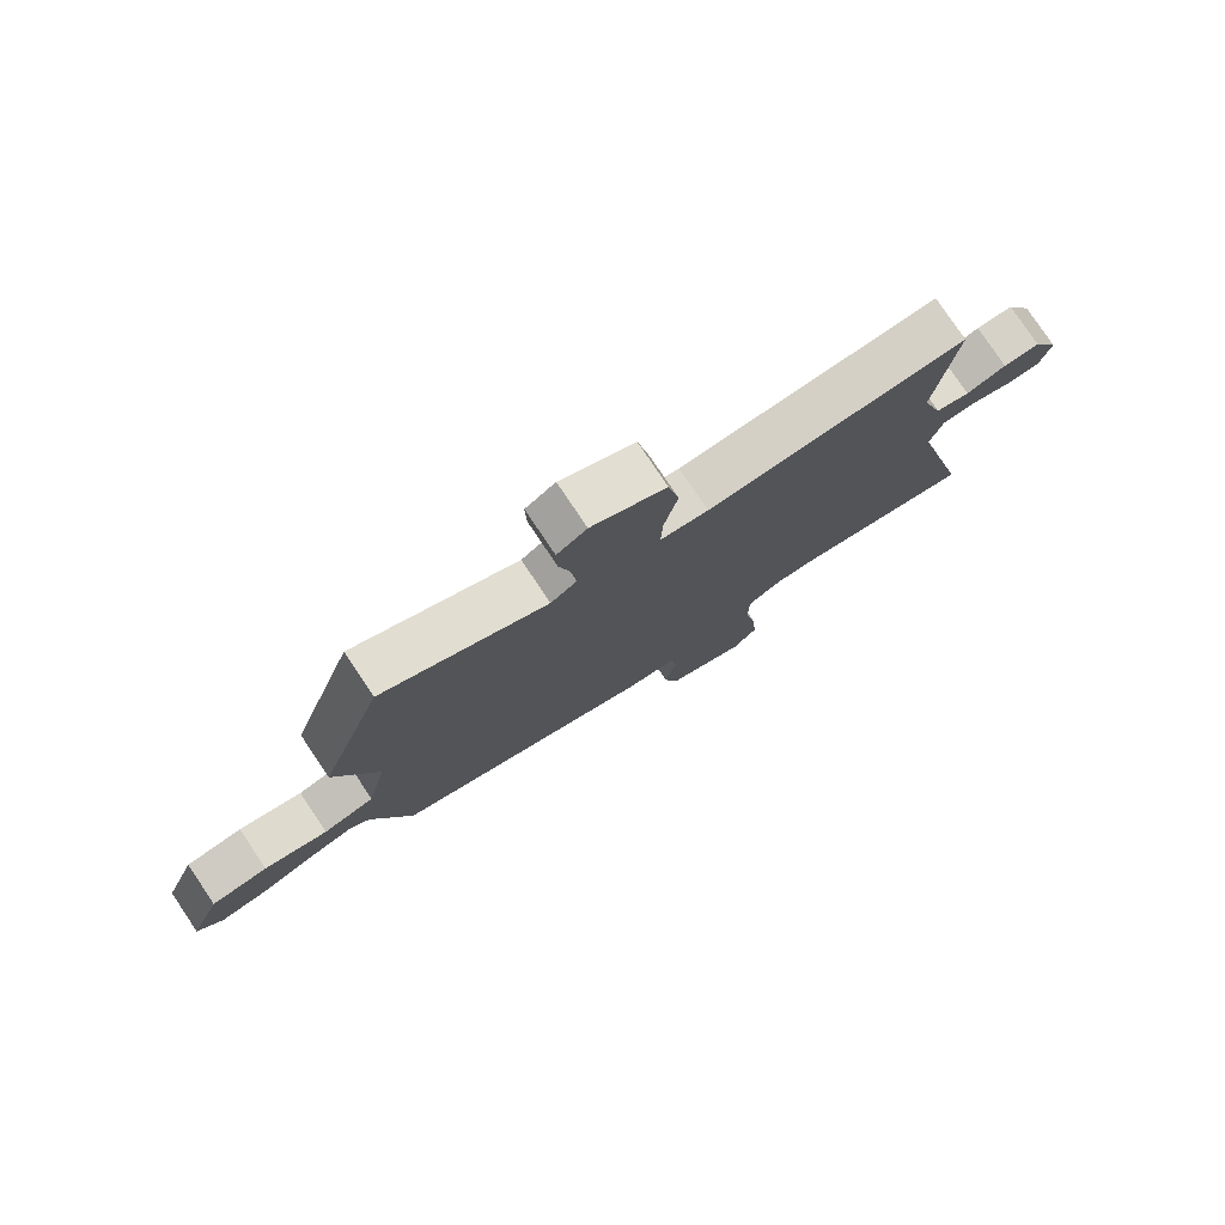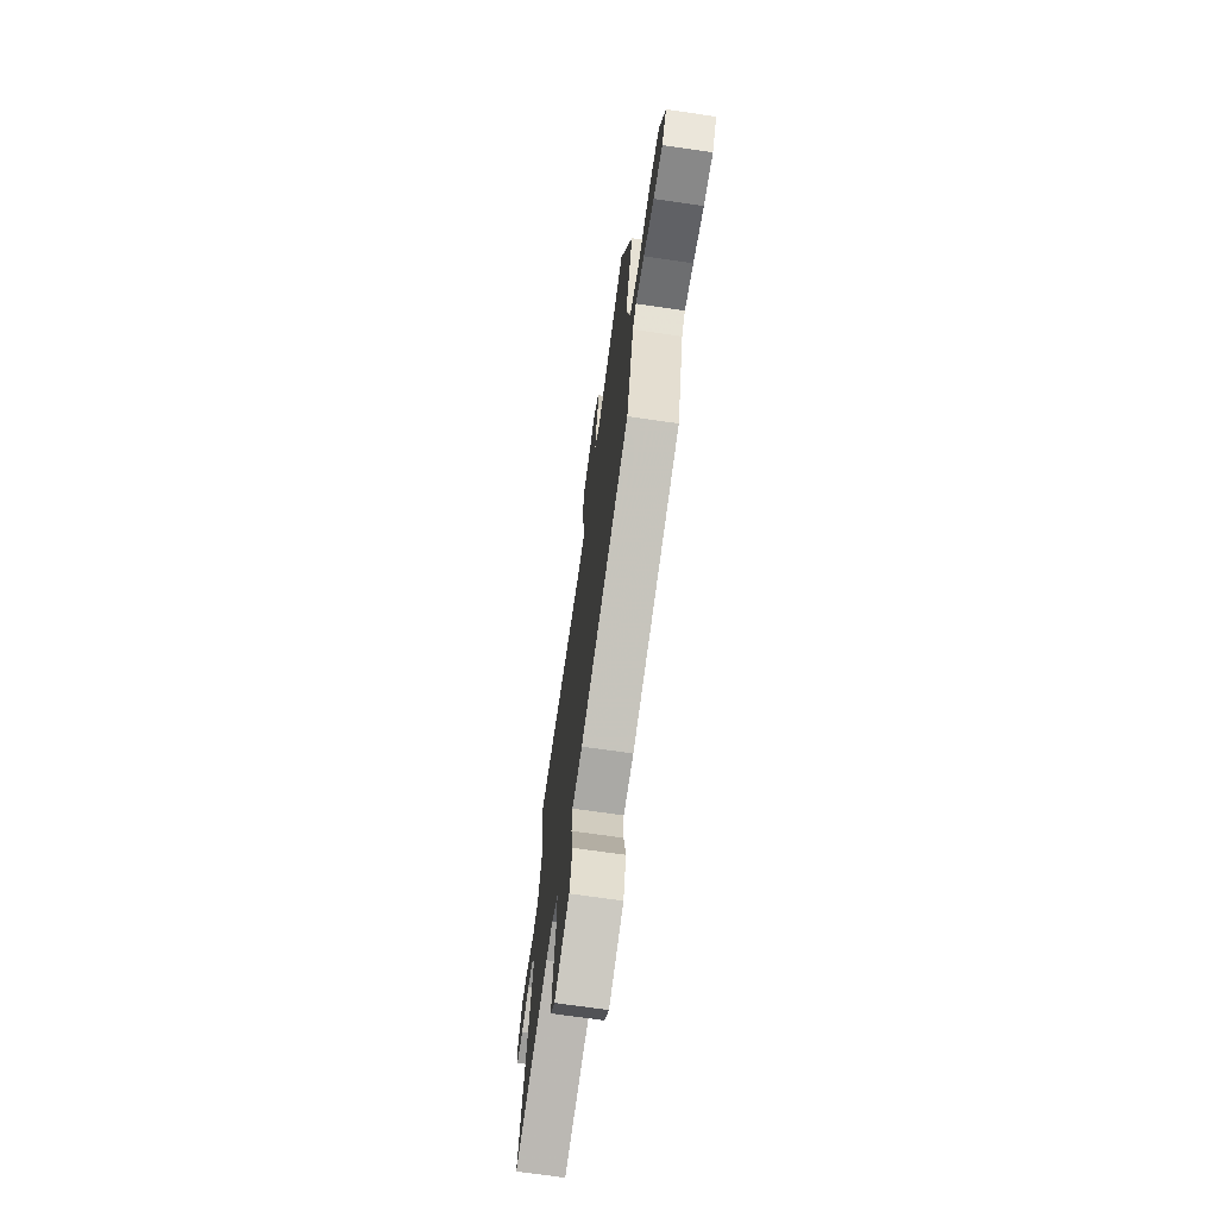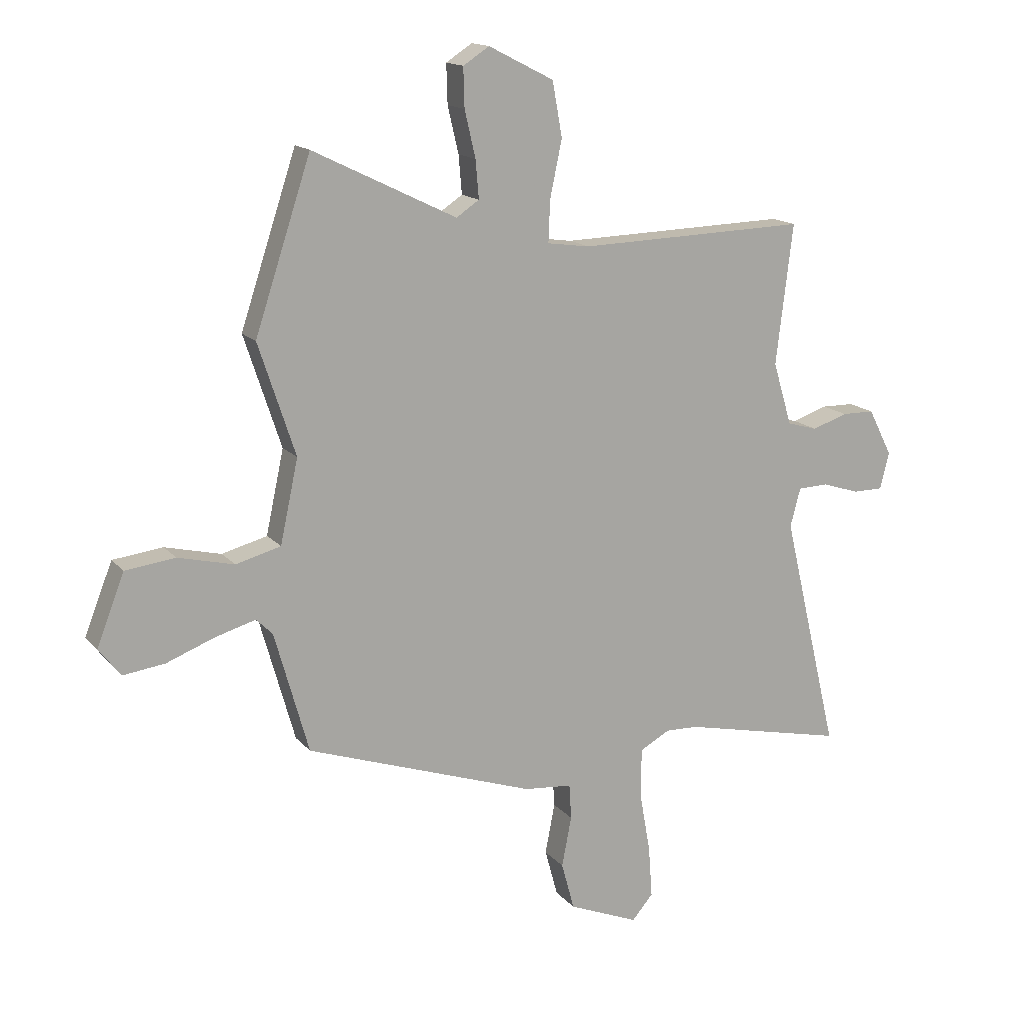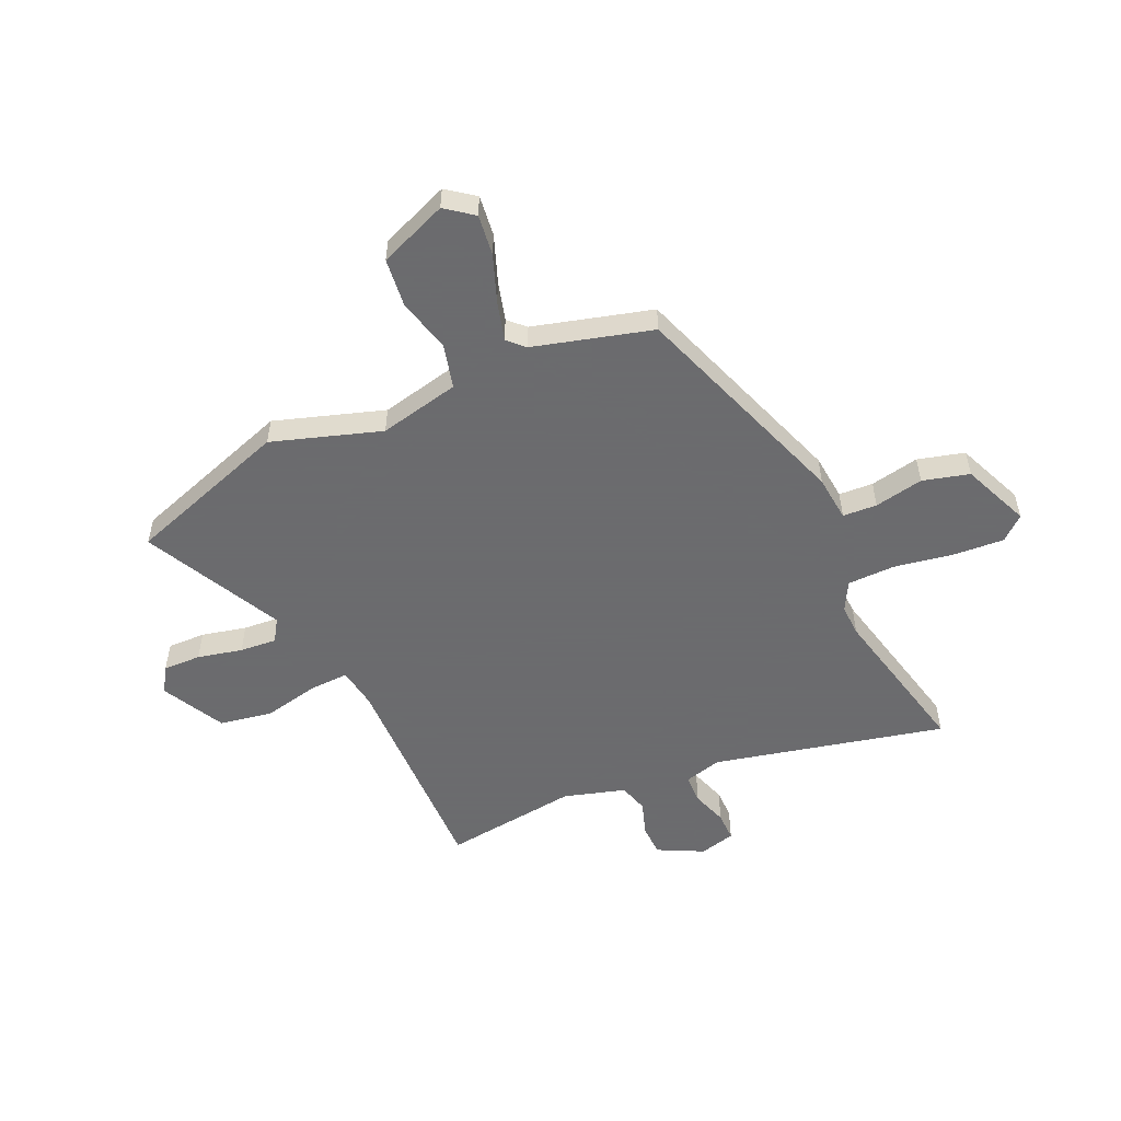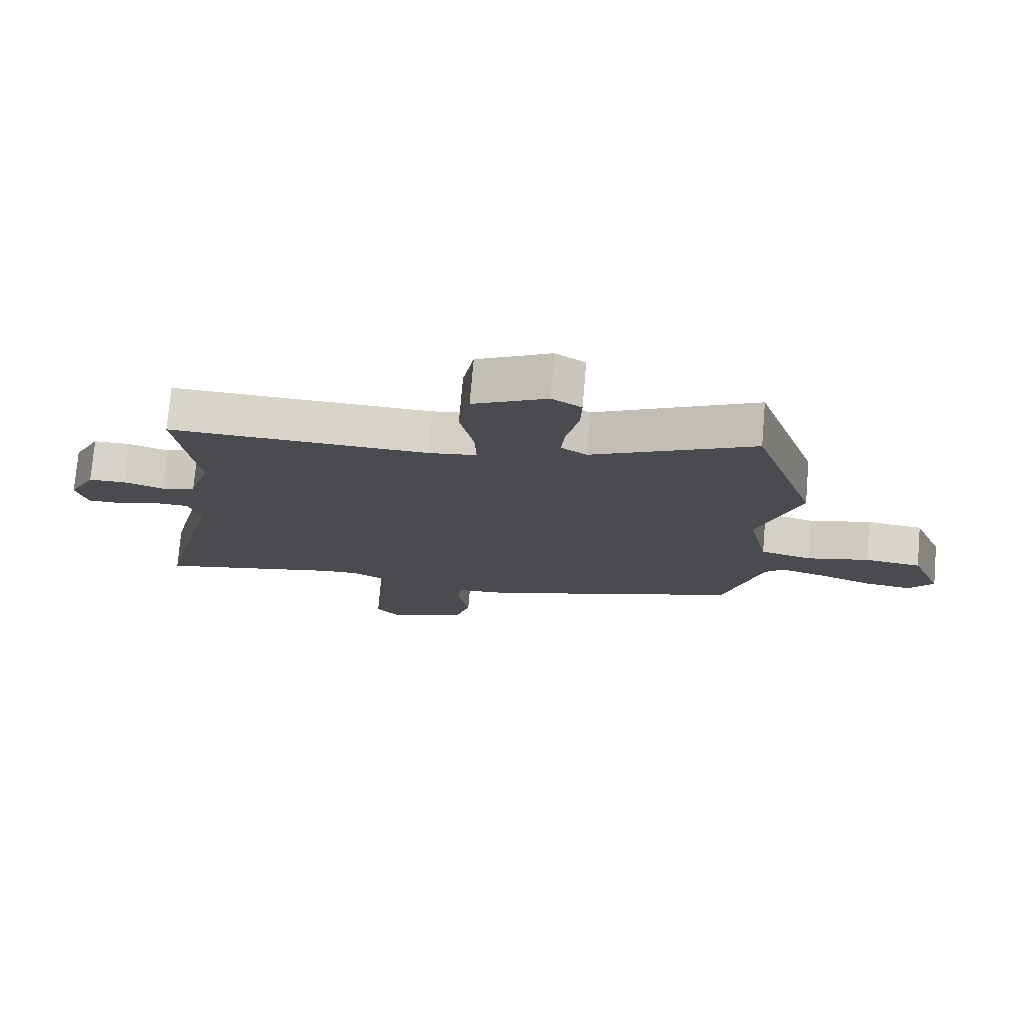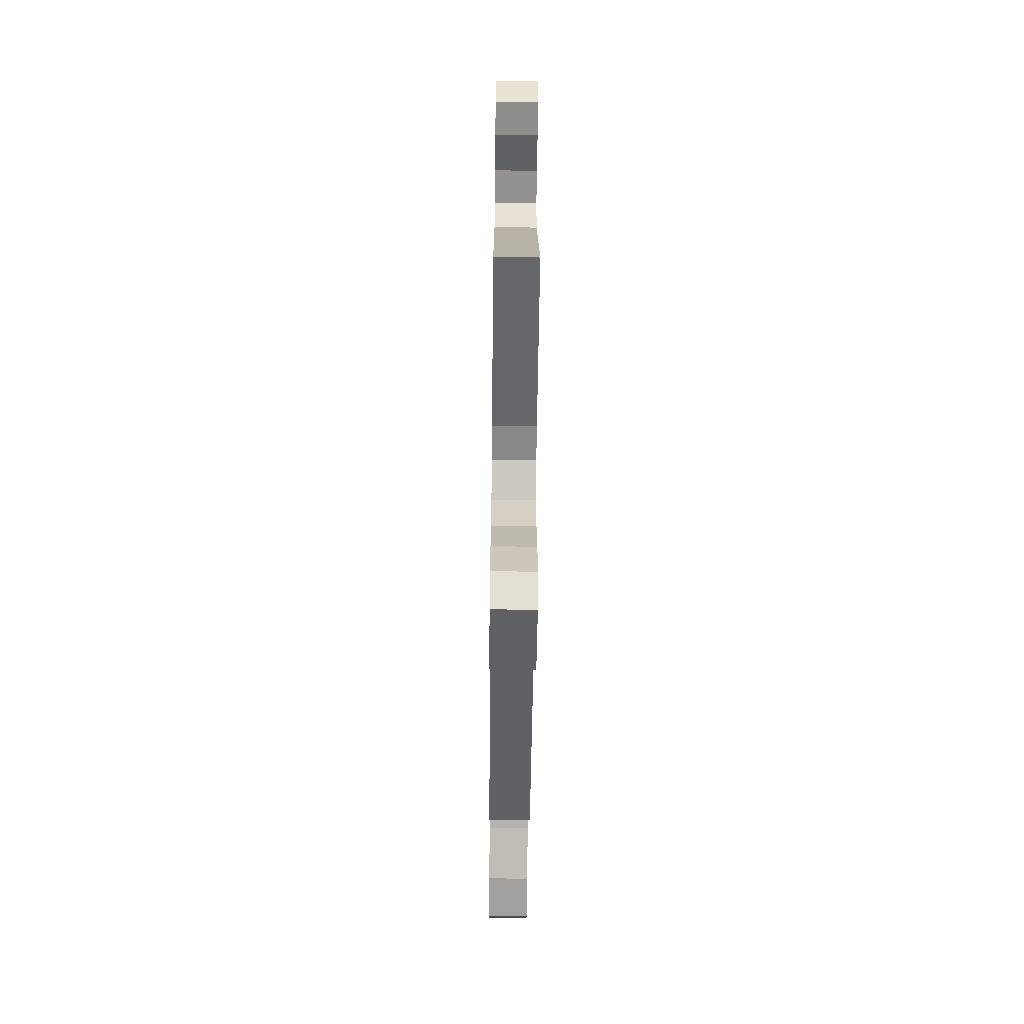
<metadata>
{"format":"obj","ext":"obj","renderer":"f3d","projection":"perspective","resolution":1024,"background":"white","views":[{"elev":78.6,"azim":146.1,"up":"+Z"},{"elev":-70.2,"azim":81.7,"up":"+Z"},{"elev":15.3,"azim":154.4,"up":"+Z"},{"elev":-53.5,"azim":114.7,"up":"+Y"},{"elev":75.7,"azim":4.9,"up":"+Z"},{"elev":-64.4,"azim":-90.6,"up":"+Z"}]}
</metadata>
<code>
v -0.496 0.07 0.487
v -0.074 0.07 0.475
v 0.004 0.07 0.486
v 0.001 0.07 0.562
v -0.021 0.07 0.667
v -0.003 0.07 0.767
v 0.117 0.07 0.828
v 0.165 0.07 0.797
v 0.163 0.07 0.725
v 0.143 0.07 0.64
v 0.137 0.07 0.57
v 0.179 0.07 0.542
v 0.443 0.07 0.671
v 0.546 0.07 0.36
v 0.478 0.07 0.154
v 0.511 0.07 0.001
v 0.594 0.07 -0.021
v 0.697 0.07 0.004
v 0.789 0.07 -0.007
v 0.84 0.07 -0.137
v 0.8 0.07 -0.189
v 0.723 0.07 -0.179
v 0.634 0.07 -0.145
v 0.56 0.07 -0.124
v 0.53 0.07 -0.154
v 0.467 0.07 -0.378
v 0.044 0.07 -0.523
v -0.044 0.07 -0.531
v -0.048 0.07 -0.596
v -0.03 0.07 -0.689
v -0.054 0.07 -0.777
v -0.183 0.07 -0.83
v -0.222 0.07 -0.785
v -0.215 0.07 -0.689
v -0.195 0.07 -0.577
v -0.196 0.07 -0.486
v -0.251 0.07 -0.456
v -0.311 0.07 -0.458
v -0.613 0.07 -0.525
v -0.509 0.07 -0.087
v -0.528 0.07 -0.016
v -0.584 0.07 -0.014
v -0.652 0.07 -0.036
v -0.708 0.07 -0.036
v -0.725 0.07 0.032
v -0.681 0.07 0.118
v -0.621 0.07 0.119
v -0.556 0.07 0.097
v -0.5 0.07 0.113
v -0.465 0.07 0.229
v -0.496 0 0.487
v -0.074 0 0.475
v 0.004 0 0.486
v 0.001 0 0.562
v -0.021 0 0.667
v -0.003 0 0.767
v 0.117 0 0.828
v 0.165 0 0.797
v 0.163 0 0.725
v 0.143 0 0.64
v 0.137 0 0.57
v 0.179 0 0.542
v 0.443 0 0.671
v 0.546 0 0.36
v 0.478 0 0.154
v 0.511 0 0.001
v 0.594 0 -0.021
v 0.697 0 0.004
v 0.789 0 -0.007
v 0.84 0 -0.137
v 0.8 0 -0.189
v 0.723 0 -0.179
v 0.634 0 -0.145
v 0.56 0 -0.124
v 0.53 0 -0.154
v 0.467 0 -0.378
v 0.044 0 -0.523
v -0.044 0 -0.531
v -0.048 0 -0.596
v -0.03 0 -0.689
v -0.054 0 -0.777
v -0.183 0 -0.83
v -0.222 0 -0.785
v -0.215 0 -0.689
v -0.195 0 -0.577
v -0.196 0 -0.486
v -0.251 0 -0.456
v -0.311 0 -0.458
v -0.613 0 -0.525
v -0.509 0 -0.087
v -0.528 0 -0.016
v -0.584 0 -0.014
v -0.652 0 -0.036
v -0.708 0 -0.036
v -0.725 0 0.032
v -0.681 0 0.118
v -0.621 0 0.119
v -0.556 0 0.097
v -0.5 0 0.113
v -0.465 0 0.229
f 45 46 47 48
f 45 48 49
f 42 43 44 45
f 41 42 45 49
f 40 41 49 50
f 38 39 40
f 37 38 40 50
f 32 33 34 35
f 32 35 36
f 29 30 31 32
f 28 29 32 36
f 25 26 27 28
f 24 25 28 36
f 20 21 22 23
f 20 23 24
f 17 18 19 20
f 16 17 20 24
f 12 13 14 15
f 11 12 15 16
f 7 8 9 10
f 7 10 11
f 4 5 6 7
f 3 4 7 11
f 37 50 1 2
f 36 37 2 3
f 16 24 36
f 3 11 16 36
f 98 97 96 95
f 99 98 95
f 95 94 93 92
f 99 95 92 91
f 100 99 91 90
f 90 89 88
f 100 90 88 87
f 85 84 83 82
f 86 85 82
f 82 81 80 79
f 86 82 79 78
f 78 77 76 75
f 86 78 75 74
f 73 72 71 70
f 74 73 70
f 70 69 68 67
f 74 70 67 66
f 65 64 63 62
f 66 65 62 61
f 60 59 58 57
f 61 60 57
f 57 56 55 54
f 61 57 54 53
f 52 51 100 87
f 53 52 87 86
f 86 74 66
f 86 66 61 53
f 1 51 52 2
f 2 52 53 3
f 3 53 54 4
f 4 54 55 5
f 5 55 56 6
f 6 56 57 7
f 7 57 58 8
f 8 58 59 9
f 9 59 60 10
f 10 60 61 11
f 11 61 62 12
f 12 62 63 13
f 13 63 64 14
f 14 64 65 15
f 15 65 66 16
f 16 66 67 17
f 17 67 68 18
f 18 68 69 19
f 19 69 70 20
f 20 70 71 21
f 21 71 72 22
f 22 72 73 23
f 23 73 74 24
f 24 74 75 25
f 25 75 76 26
f 26 76 77 27
f 27 77 78 28
f 28 78 79 29
f 29 79 80 30
f 30 80 81 31
f 31 81 82 32
f 32 82 83 33
f 33 83 84 34
f 34 84 85 35
f 35 85 86 36
f 36 86 87 37
f 37 87 88 38
f 38 88 89 39
f 39 89 90 40
f 40 90 91 41
f 41 91 92 42
f 42 92 93 43
f 43 93 94 44
f 44 94 95 45
f 45 95 96 46
f 46 96 97 47
f 47 97 98 48
f 48 98 99 49
f 49 99 100 50
f 50 100 51 1

</code>
